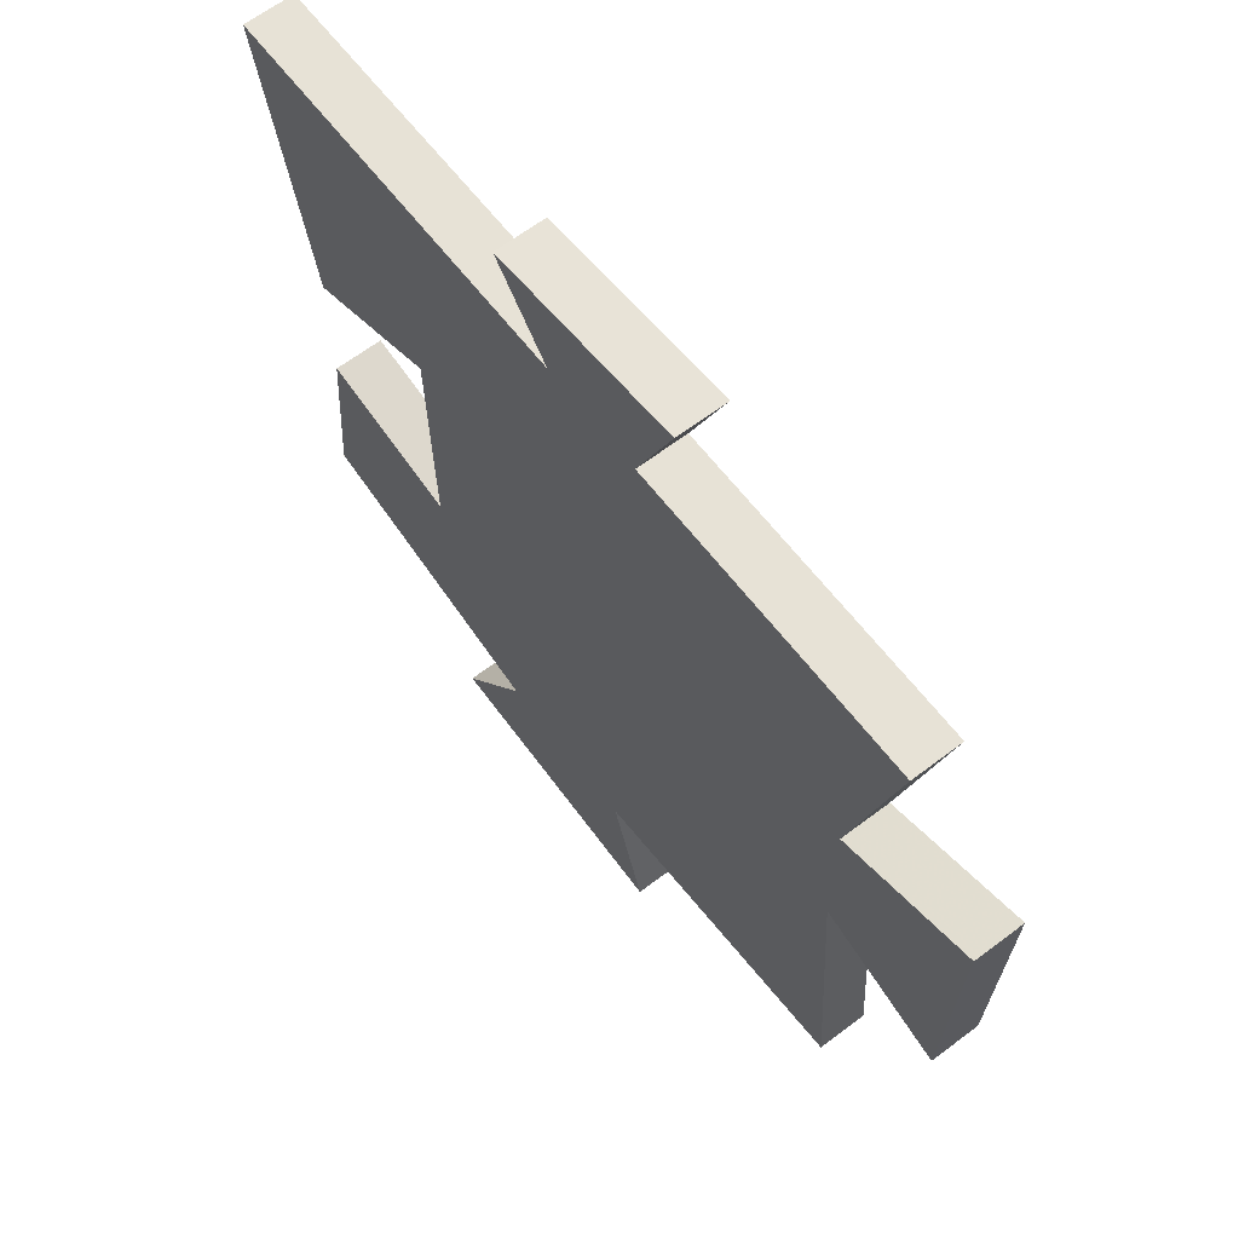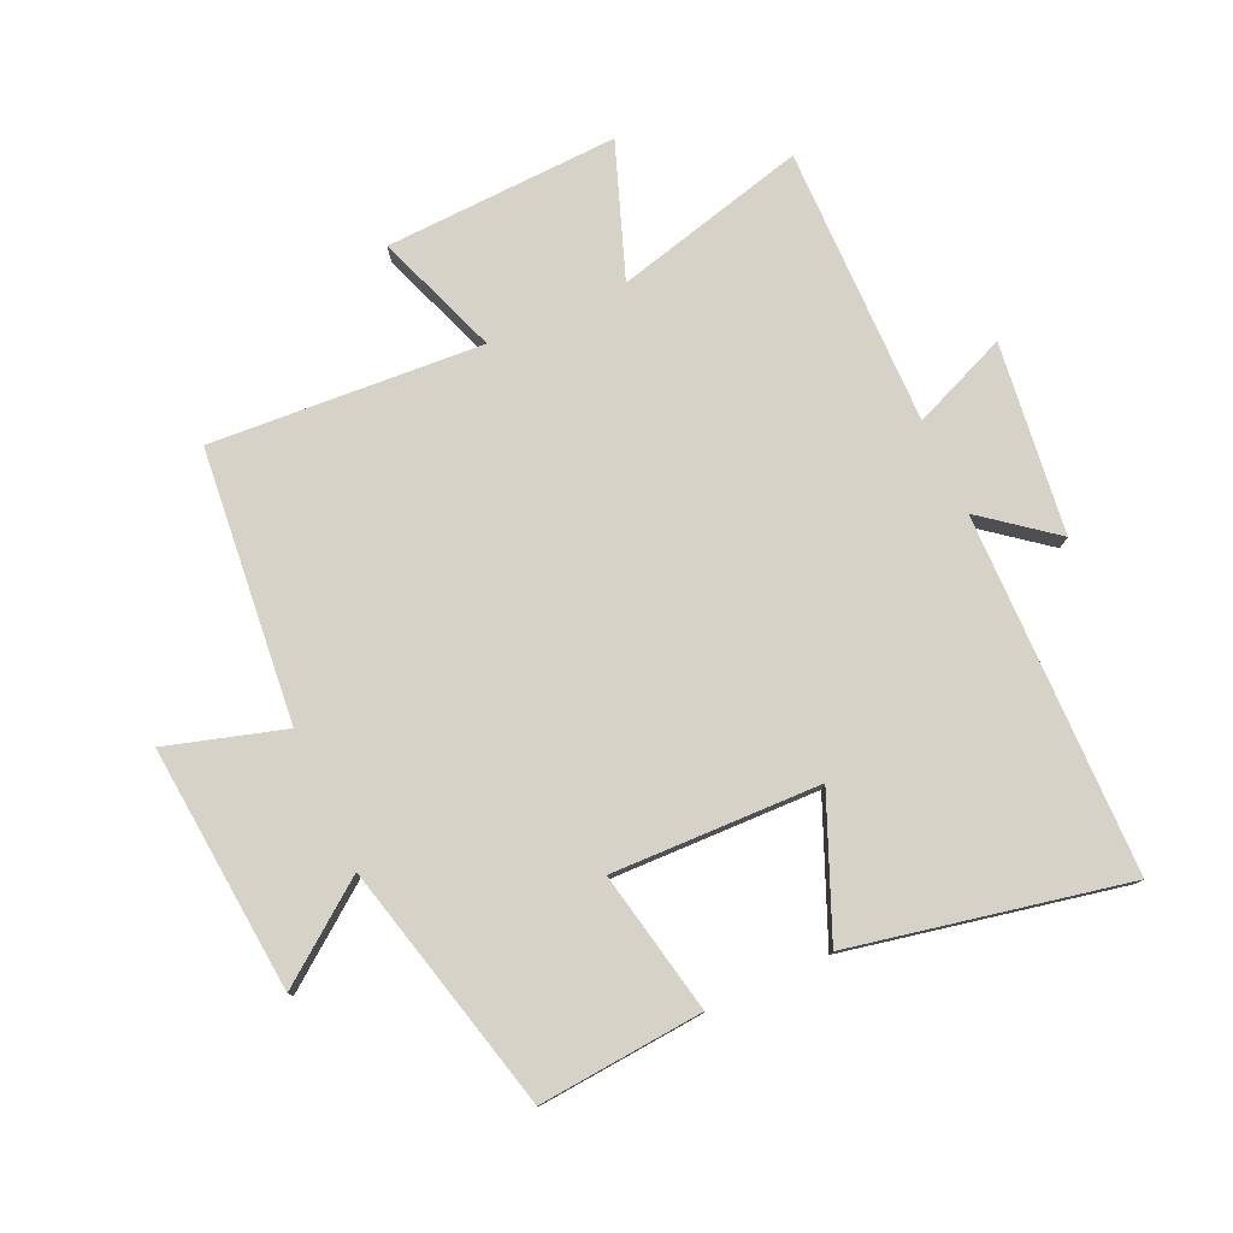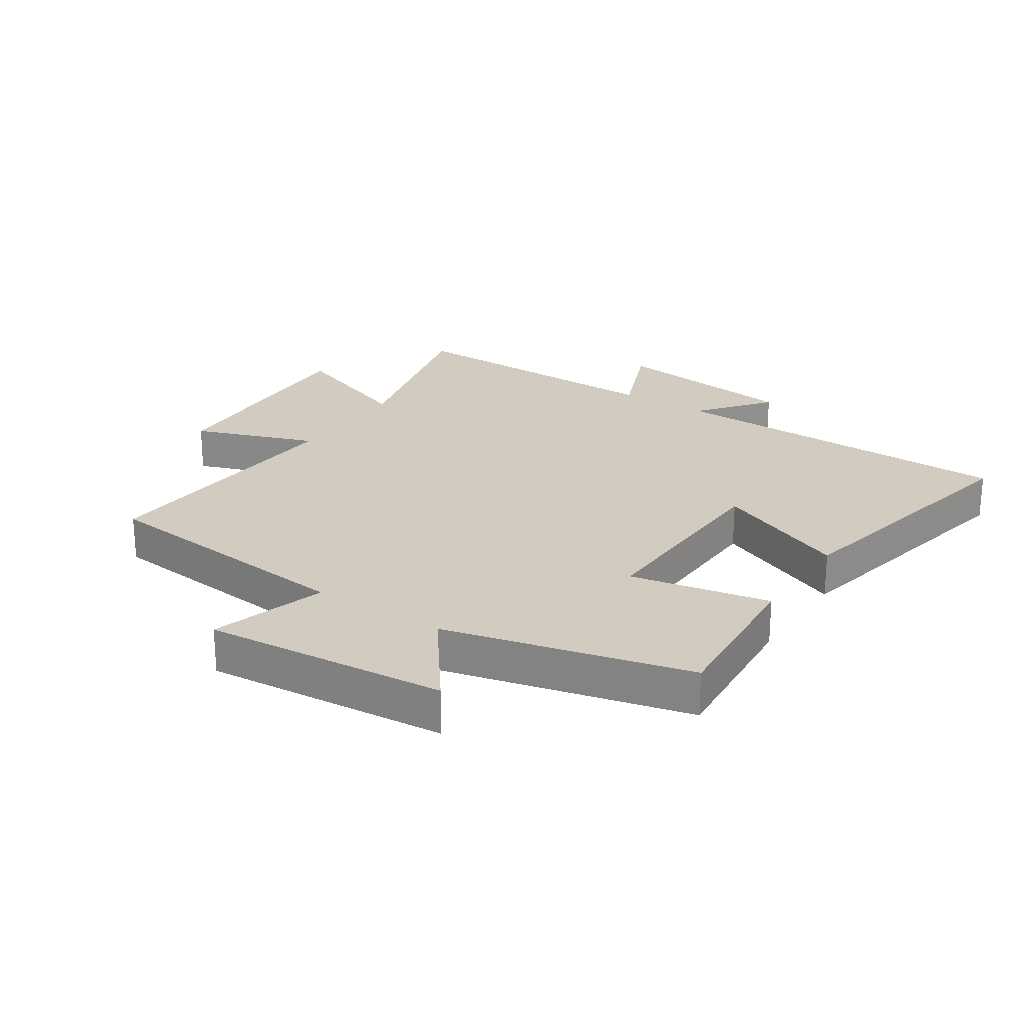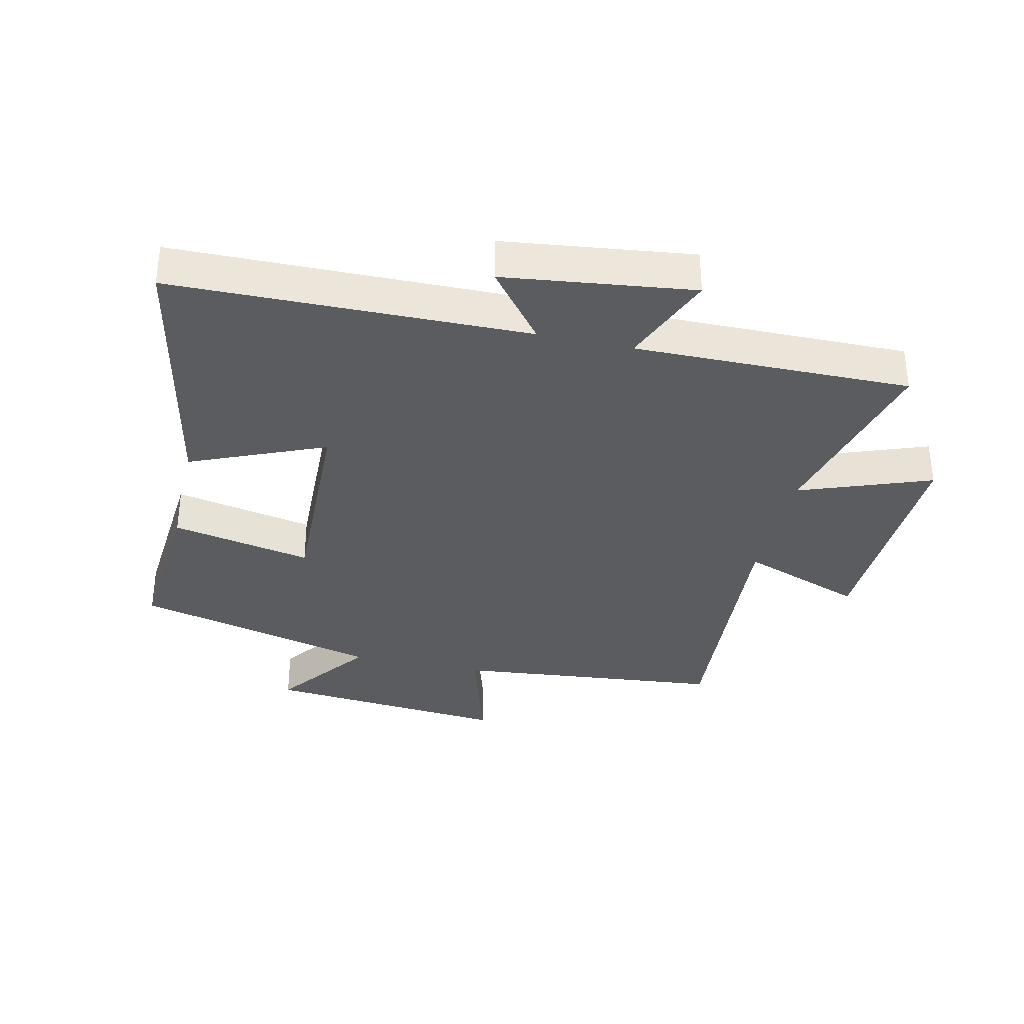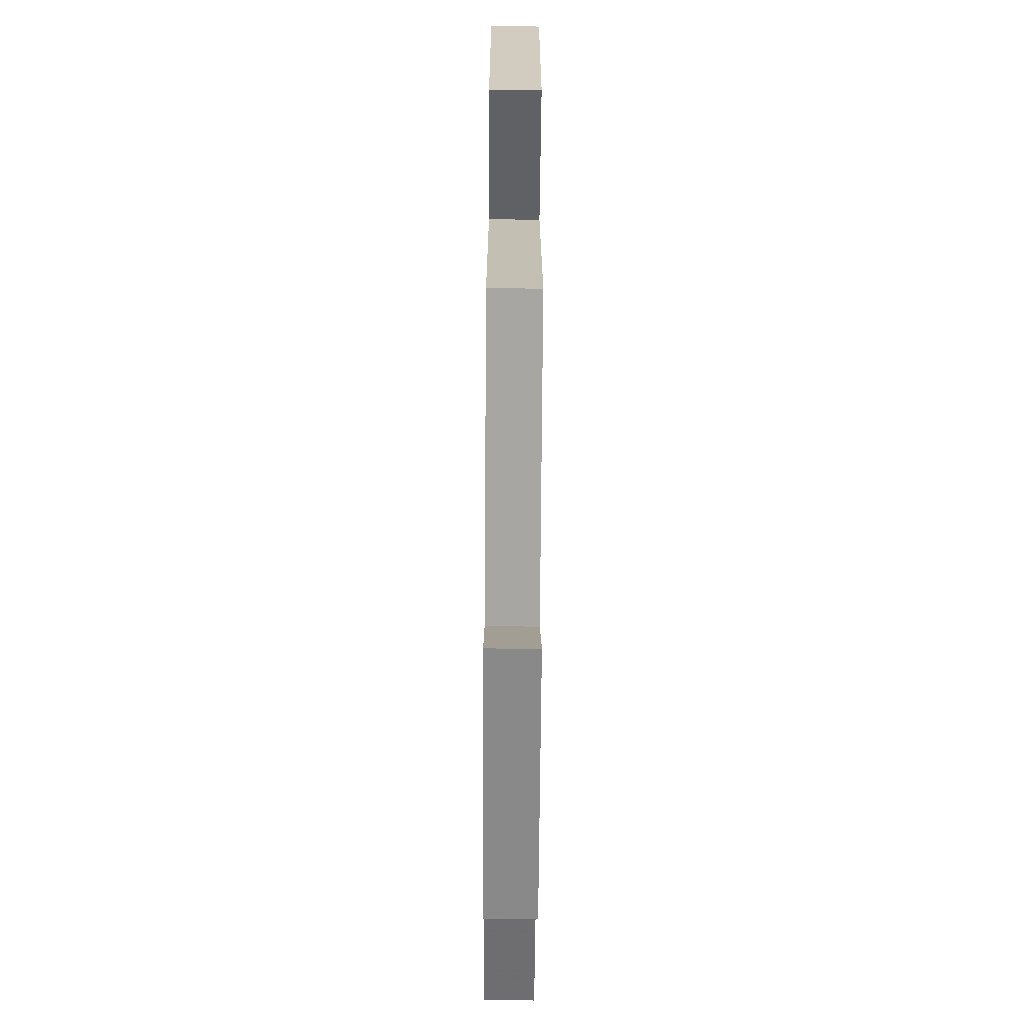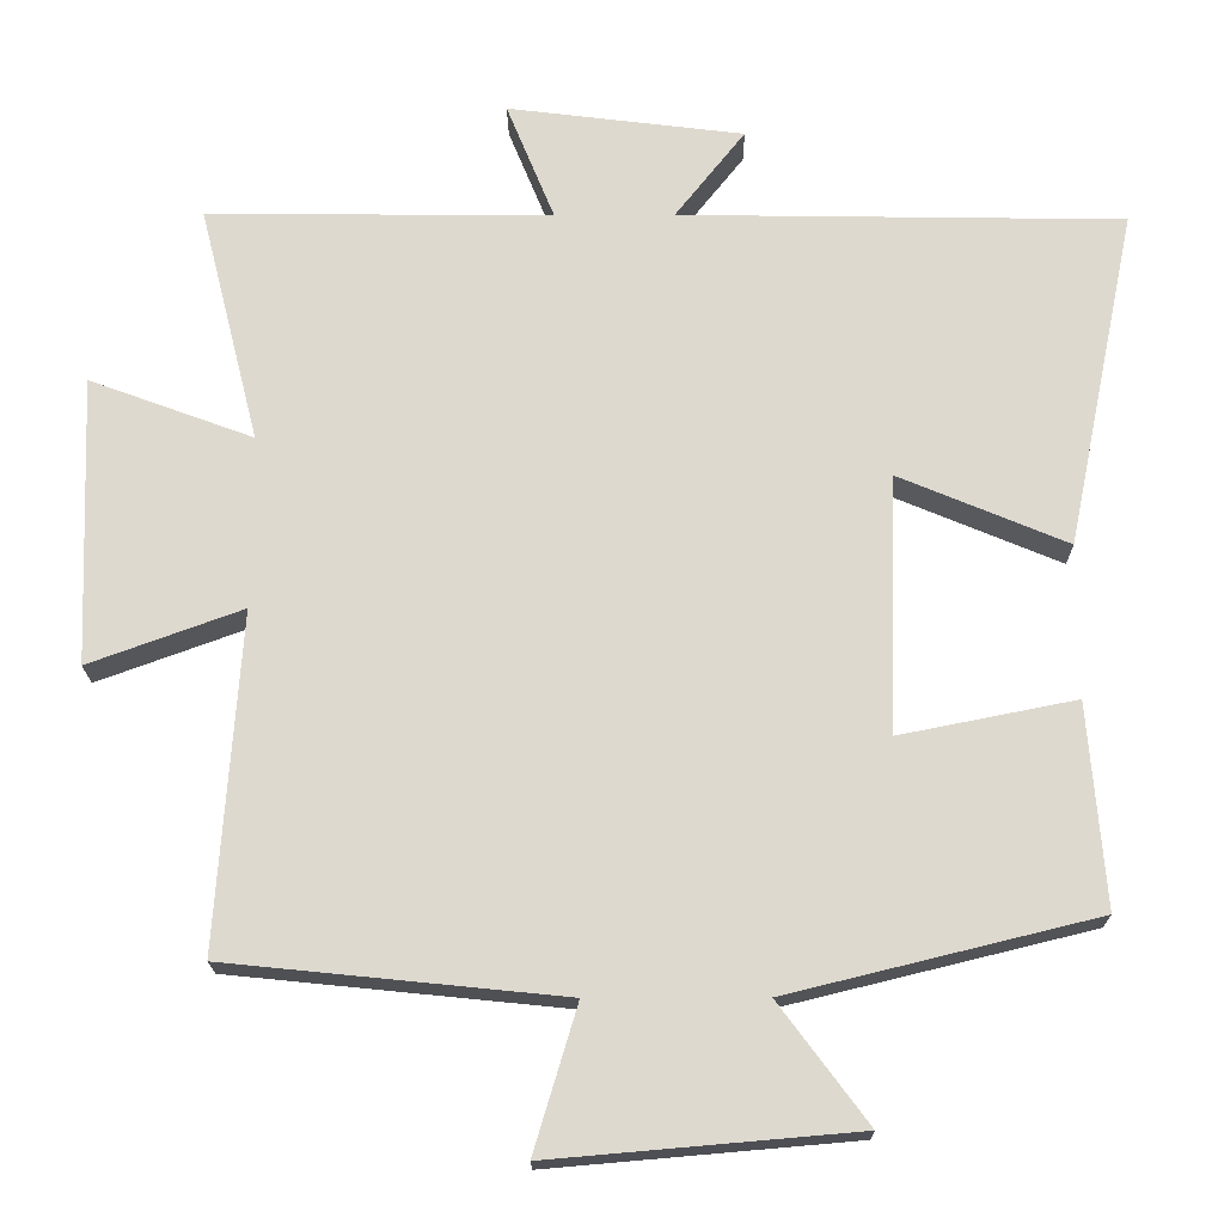
<metadata>
{"format":"obj","ext":"obj","renderer":"f3d","projection":"perspective","resolution":1024,"background":"white","views":[{"elev":64.0,"azim":52.6,"up":"+Z"},{"elev":78.3,"azim":-114.6,"up":"+Y"},{"elev":24.2,"azim":-146.5,"up":"+Y"},{"elev":-34.7,"azim":-12.8,"up":"+Y"},{"elev":-68.2,"azim":89.6,"up":"+Z"},{"elev":-18.8,"azim":-179.4,"up":"+Z"}]}
</metadata>
<code>
v -0.521 0.07 -0.403
v -0.5 0.07 -0.141
v -0.274 0.07 -0.186
v -0.284 0.07 0.146
v -0.5 0.07 0.055
v -0.59 0.07 0.491
v -0.019 0.07 0.5
v -0.109 0.07 0.614
v 0.195 0.07 0.652
v 0.133 0.07 0.5
v 0.577 0.07 0.505
v 0.5 0.07 0.199
v 0.711 0.07 0.277
v 0.697 0.07 -0.095
v 0.5 0.07 -0.023
v 0.53 0.07 -0.456
v 0.097 0.07 -0.5
v 0.153 0.07 -0.687
v -0.239 0.07 -0.653
v -0.125 0.07 -0.5
v -0.521 0 -0.403
v -0.5 0 -0.141
v -0.274 0 -0.186
v -0.284 0 0.146
v -0.5 0 0.055
v -0.59 0 0.491
v -0.019 0 0.5
v -0.109 0 0.614
v 0.195 0 0.652
v 0.133 0 0.5
v 0.577 0 0.505
v 0.5 0 0.199
v 0.711 0 0.277
v 0.697 0 -0.095
v 0.5 0 -0.023
v 0.53 0 -0.456
v 0.097 0 -0.5
v 0.153 0 -0.687
v -0.239 0 -0.653
v -0.125 0 -0.5
f 17 18 19 20
f 15 16 17 20
f 15 20 1
f 12 13 14 15
f 12 15 1
f 10 11 12
f 7 8 9 10
f 4 5 6 7
f 3 4 7 10
f 1 2 3
f 12 1 3
f 3 10 12
f 40 39 38 37
f 40 37 36 35
f 21 40 35
f 35 34 33 32
f 21 35 32
f 32 31 30
f 30 29 28 27
f 27 26 25 24
f 30 27 24 23
f 23 22 21
f 23 21 32
f 32 30 23
f 1 21 22 2
f 2 22 23 3
f 3 23 24 4
f 4 24 25 5
f 5 25 26 6
f 6 26 27 7
f 7 27 28 8
f 8 28 29 9
f 9 29 30 10
f 10 30 31 11
f 11 31 32 12
f 12 32 33 13
f 13 33 34 14
f 14 34 35 15
f 15 35 36 16
f 16 36 37 17
f 17 37 38 18
f 18 38 39 19
f 19 39 40 20
f 20 40 21 1

</code>
